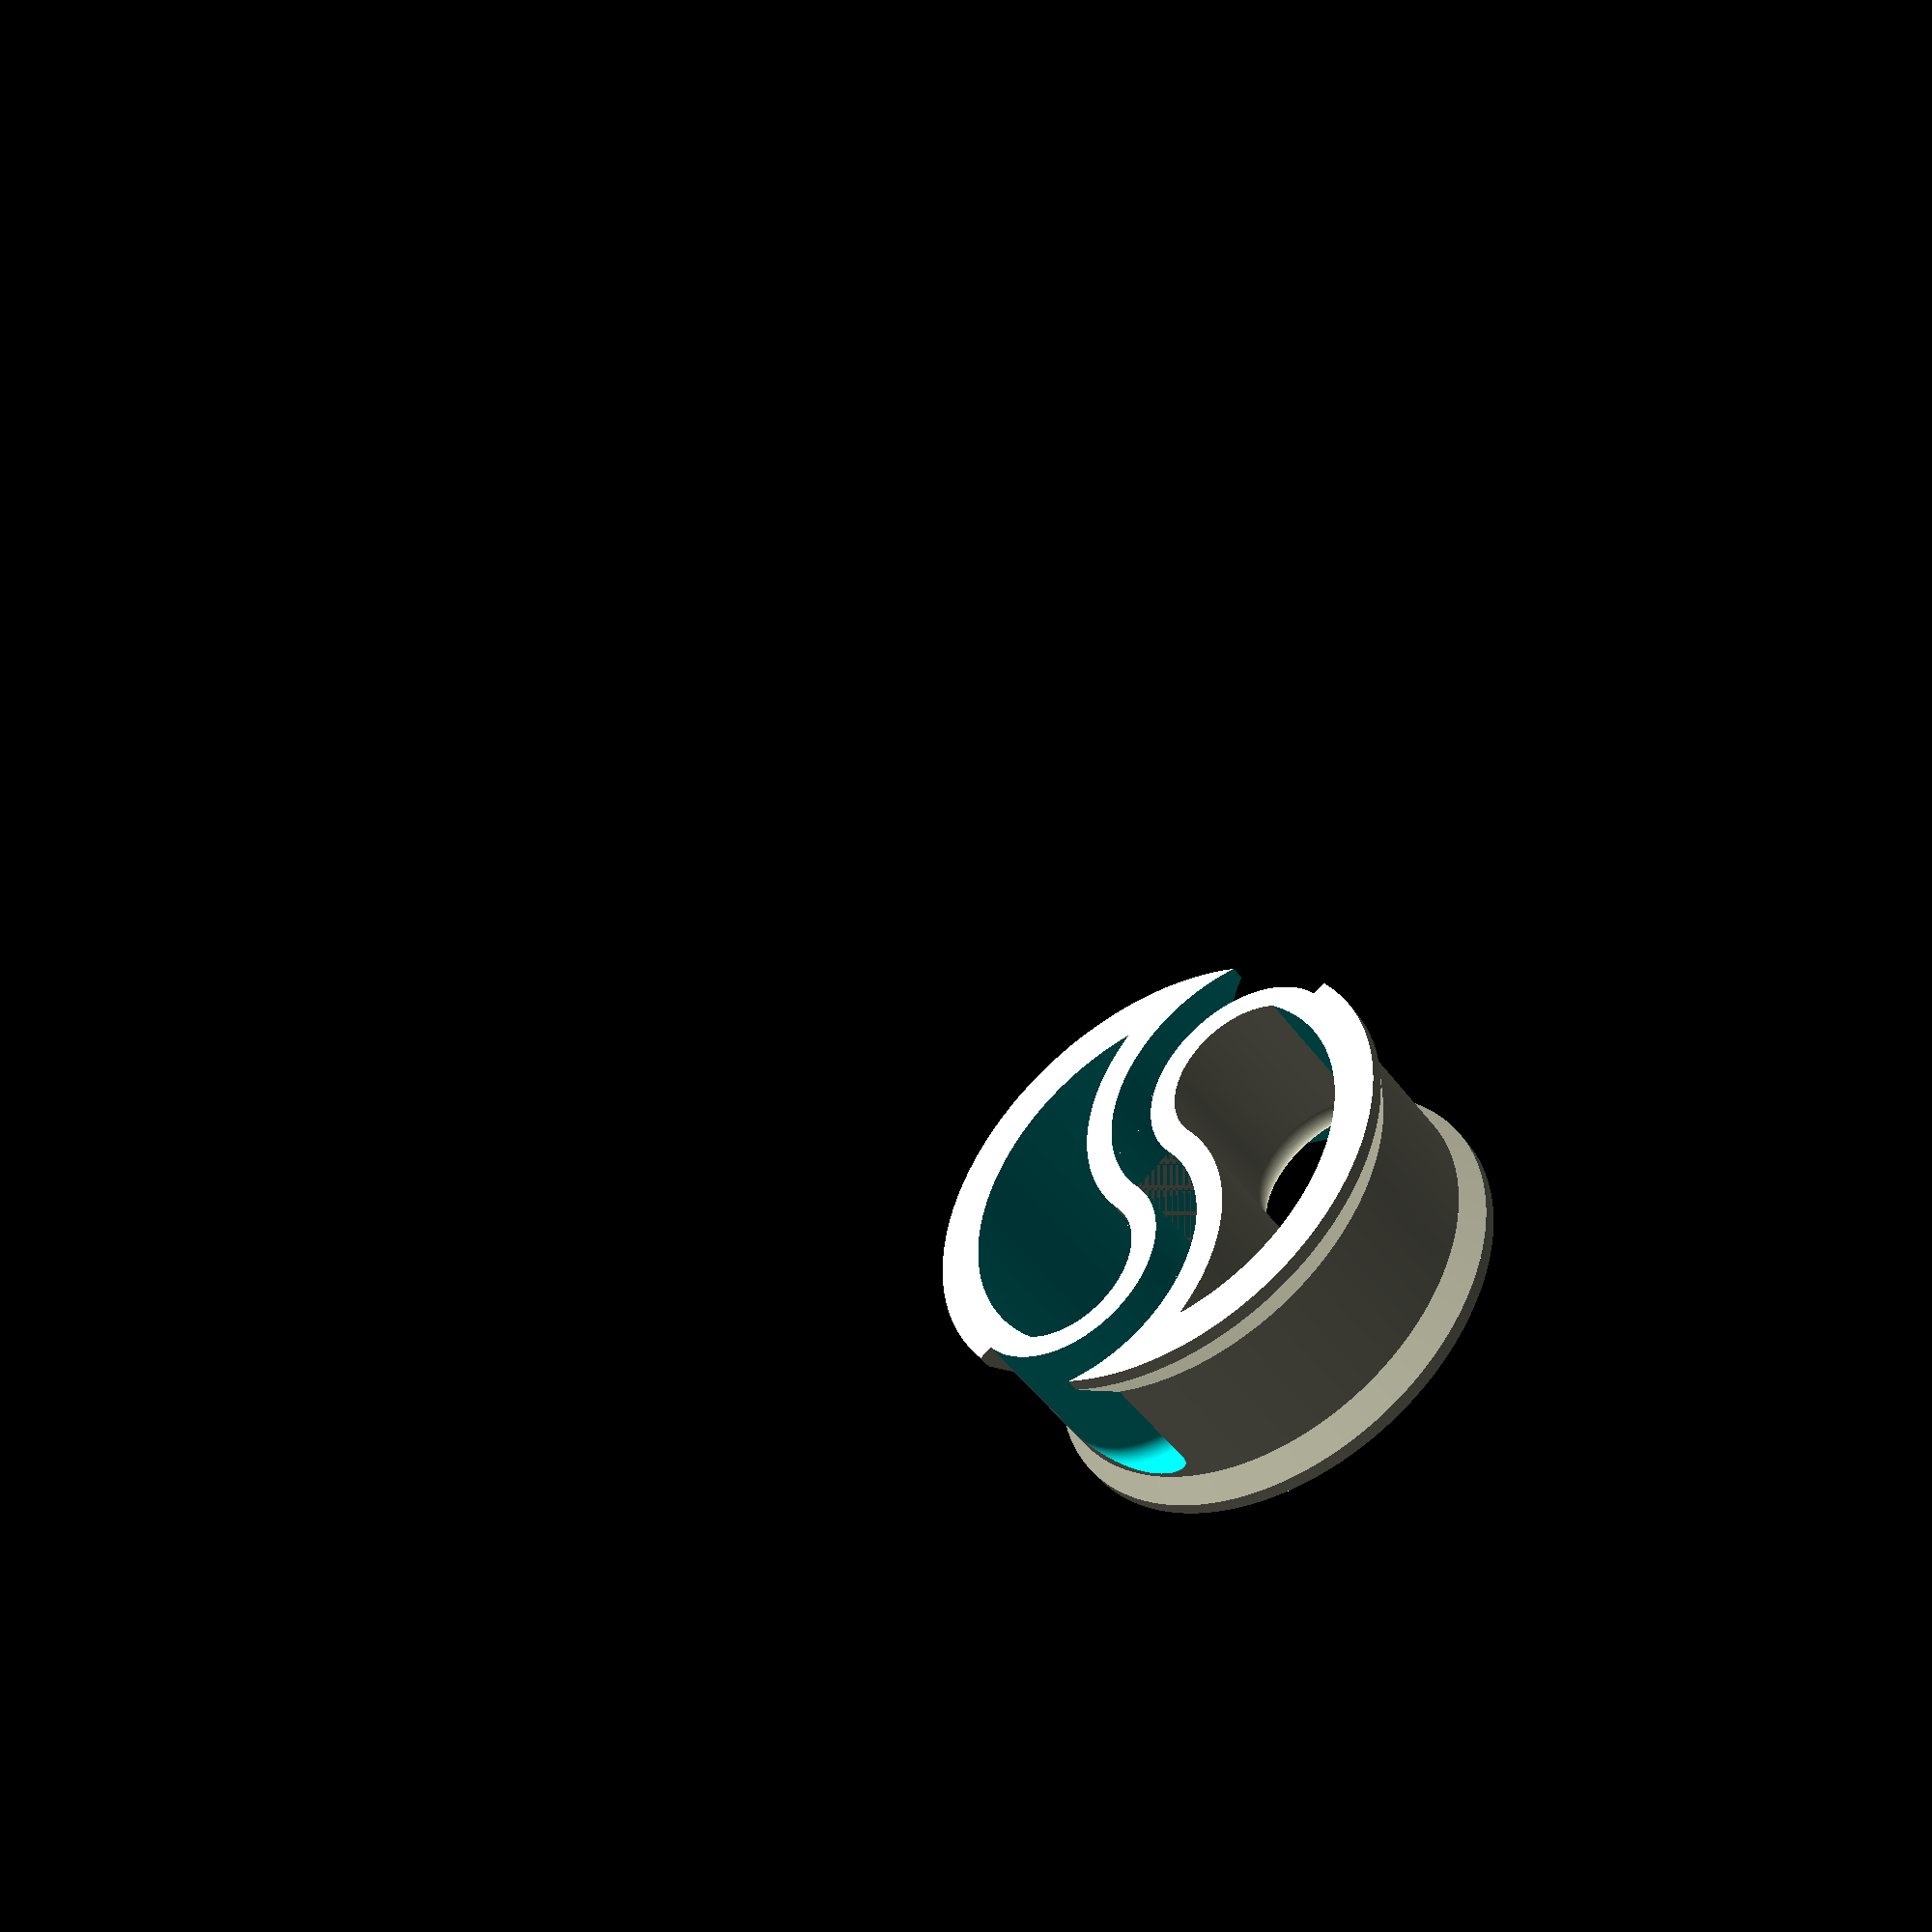
<openscad>
innerDiametor = 29;
outerDiametor = 33;
spoolHeight = 16;
maxDiametor = 35;
angleHeight = 2;
borderHeight = 1;

wireDiametor = 3;
wireOffset = 0.25;
channelWidth = outerDiametor - innerDiametor;

extraRingWidth = 1;
extraRingHeight = 2;

wireVerticalOffset = 3;

bodyDiametor = 60;
bodySphereScale = 0.7;
bodyThikness = 2;
bodyOffset = 0.3;
bodyInset = 2;
innerRingWidth = 1.8;
innerRingHeight = 0.5;

hookHeight = 1.5;
hookMaxWidth = 0.3;
hookLength = 6.5;
hookWidth = 20;
hookOffset = 0.5;
hookMinWidth = 1.5;
holeSmallOffset = -0.1;

bigHoleDiametor = 200;
bigHoleOffset = 19;

hooksAngle = 25;
hookAngle = 10;
angleOffset = 0.2;
holeOffset = 1;

$fn=250;


module innerWireChannelDivision(diametor) {
    union() {
        circle(d=diametor);
        translate([0, (diametor)*5, 0])
            square(size=[diametor, (diametor)*10], center=true);
    }
}


module halfWireChannel(diametor, spoolDiametor) {
difference() {
rotate_extrude(convexity = 10) {
    translate([spoolDiametor/4+(diametor)/4, 0, 0])
        innerWireChannelDivision(diametor);
};
translate([0,(spoolDiametor+(diametor)*2)/2,(diametor)*5])
cube([spoolDiametor+diametor*2, spoolDiametor+diametor*2, (diametor)*11], center=true);
}
}


module wireChannel(diametor, spoolDiametor) {
translate([-spoolDiametor/4-(diametor)/4, 0, 0]) 
    halfWireChannel(diametor, spoolDiametor);


translate([spoolDiametor/4+(diametor)/4, 0, 0]) 
rotate([0, 0, 180])
        halfWireChannel(diametor, spoolDiametor);
}

module spoolSolid() {
    union() {
       cylinder(h=spoolHeight, d1=outerDiametor, d2=outerDiametor, center=true);
       translate([0,0,spoolHeight/2-borderHeight-angleHeight/2])
            cylinder(h=angleHeight, d1=outerDiametor, d2=maxDiametor, center=true);
       translate([0,0,spoolHeight/2-borderHeight/2])
            cylinder(h=borderHeight, d1=maxDiametor, d2=maxDiametor, center=true);
       translate([0,0,-spoolHeight/2+borderHeight+angleHeight/2])
            cylinder(h=angleHeight, d1=maxDiametor, d2=outerDiametor, center=true);
       translate([0,0,-spoolHeight/2+borderHeight/2])
            cylinder(h=borderHeight, d1=maxDiametor, d2=maxDiametor, center=true);
    }
}

module spoolOutline() {
union() {
    difference() {
        spoolSolid();

cylinder(h=spoolHeight*2, d1=innerDiametor, d2=innerDiametor, center=true);

};
intersection() {
    cylinder(h=spoolHeight, d1=outerDiametor, d2=outerDiametor, center=true);
    translate([0, 0, -wireVerticalOffset]) 
    wireChannel(wireDiametor+wireOffset+channelWidth, outerDiametor-(wireDiametor+wireOffset));
};
}
    
}

module spoolInnerComplete() {
    difference() {
        spoolOutline();
        translate([0, 0, -wireVerticalOffset]) 
            wireChannel(wireDiametor+wireOffset,     outerDiametor);
    }
}

module bodyOutline(diametor, height, innerOffset) {
    difference() {   
        resize(newsize=[diametor,diametor,diametor*bodySphereScale])
            sphere(d=diametor, $fa = 12);
        translate([0,0,diametor/2+height])
            cylinder(h=diametor, r1=diametor/2, r2=diametor/2, center=true);
        translate([0,0,-diametor/2-innerOffset])
            cylinder(h=diametor, r1=diametor, r2=diametor, center=true);
    }
}

module bodyStageOne() {
  difference() {
    bodyOutline(bodyDiametor,spoolHeight/2+bodyThikness/2,0);
    bodyOutline(bodyDiametor-bodyThikness*2,spoolHeight/2-bodyThikness/2,1);
    cylinder(h=bodyDiametor, r1=maxDiametor/2-bodyInset, r2=maxDiametor/2-bodyInset, center=true);
    cylinder(h=spoolHeight+bodyOffset, r1=maxDiametor/2+bodyOffset, r2=maxDiametor/2+bodyOffset, center=true);
  }
}

module hookRing() {
    difference() {
        union() {
            translate([0,0,-hookLength/2+hookHeight/2]) 
                cylinder(h=hookHeight, r1=bodyDiametor/2-bodyThikness-hookMinWidth/2, r2=bodyDiametor/2-bodyThikness+hookMaxWidth, center=true);

            cylinder(h=hookLength, r1=bodyDiametor/2-bodyThikness-hookMinWidth/2, r2=bodyDiametor/2-bodyThikness+bodyOffset, center=true);
        };

        cylinder(h=(hookLength)*2, r1=bodyDiametor/2-bodyThikness-hookMinWidth, r2=bodyDiametor/2-bodyThikness-hookMinWidth, center=true);

    }    
}

module hookSector(angle) {
    intersection() {
        linear_extrude(height=hookLength*2, center=true) {
            hookTheSector(angle);    
        };
        hookRing();    
    }    
}

module hookTheSector(angle) {
    vectorLength = bodyDiametor;
    polygon( points=[[0,0],[vectorLength*cos(angle-hookAngle),vectorLength*sin(angle-hookAngle)],[vectorLength*cos(angle+hookAngle),vectorLength*sin(angle+hookAngle)]]);    
}

module holeTheSector(angle) {
    vectorLength = bodyDiametor;
    
    angle1 = angle-hookAngle-angleOffset;
    if (angle1<0) {
        angle1 = 360+angle1;
    }
    angle2 = angle+hookAngle+angleOffset;
    
    polygon( points=[[0,0],[vectorLength*cos(angle1),vectorLength*sin(angle1)],[vectorLength*cos(angle2),vectorLength*sin(angle2)]]);    
}

//module holeSectors() {
//    holeSector(180);
//    holeSector(-hooksAngle);
//    holeSector(+hooksAngle);    
//}

module holeRing() {
    translate([0,0,hookLength/2-hookHeight/2]) 
        cylinder(h=hookHeight+hookOffset, r1=bodyDiametor/2-bodyThikness+hookMaxWidth, r2=bodyDiametor/2-bodyThikness+hookMaxWidth, center=true);

    translate([0,0,-hookLength/2+hookLength/2-hookHeight/2]) 
        cylinder(h=hookLength, r1=bodyDiametor/2-bodyThikness-holeSmallOffset, r2=bodyDiametor/2-bodyThikness-holeSmallOffset, center=true);
}

//holeRing();

module hookHole(angle) {   
    intersection() {   
        linear_extrude(height=hookLength*2, center=true) {
            holeTheSector(angle);            
        };
        holeRing();
    }
}

module bodyComplete() {
difference() {
union() {
    difference() {
        bodyStageOne();
        hookHole(180);
        hookHole(-hooksAngle);
        hookHole(+hooksAngle);
        
//        translate([bodyDiametor/2,9,4])
//rotate([-90, 0, 90]) {   
//    linear_extrude(height=hookLength*2, center=true)
//        innerWireChannelDivision(wireDiametor+wireOffset*3);
//}

    };
    hookSector(0);
    hookSector(180-hooksAngle);
    hookSector(180+hooksAngle);
    translate([0,0,spoolHeight/2-bodyThikness/2]) {
      extraRing();
    }  
};
translate([0, bigHoleDiametor/2+bigHoleOffset,0])
    cylinder(h=(spoolHeight)*2, d=bigHoleDiametor, center=true);
translate([0, -bigHoleDiametor/2-bigHoleOffset,0])
    cylinder(h=(spoolHeight)*2, d=bigHoleDiametor, center=true);
};    
}

module extraRing() {
    difference() {
        cylinder(h=extraRingHeight, r1=maxDiametor/2+bodyOffset+extraRingWidth, r2=maxDiametor/2+bodyOffset+extraRingWidth, center=true);

        cylinder(h=spoolHeight, r1=maxDiametor/2+bodyOffset, r2=maxDiametor/2+bodyOffset, center=true);
    }
}

//translate([0,0, -20]) 
//  rotate([180,0,180])
//    bodyComplete();



spoolInnerComplete();

//translate([0,0, 20]) {
//  bodyComplete();
//}

</openscad>
<views>
elev=227.8 azim=324.8 roll=145.7 proj=p view=wireframe
</views>
